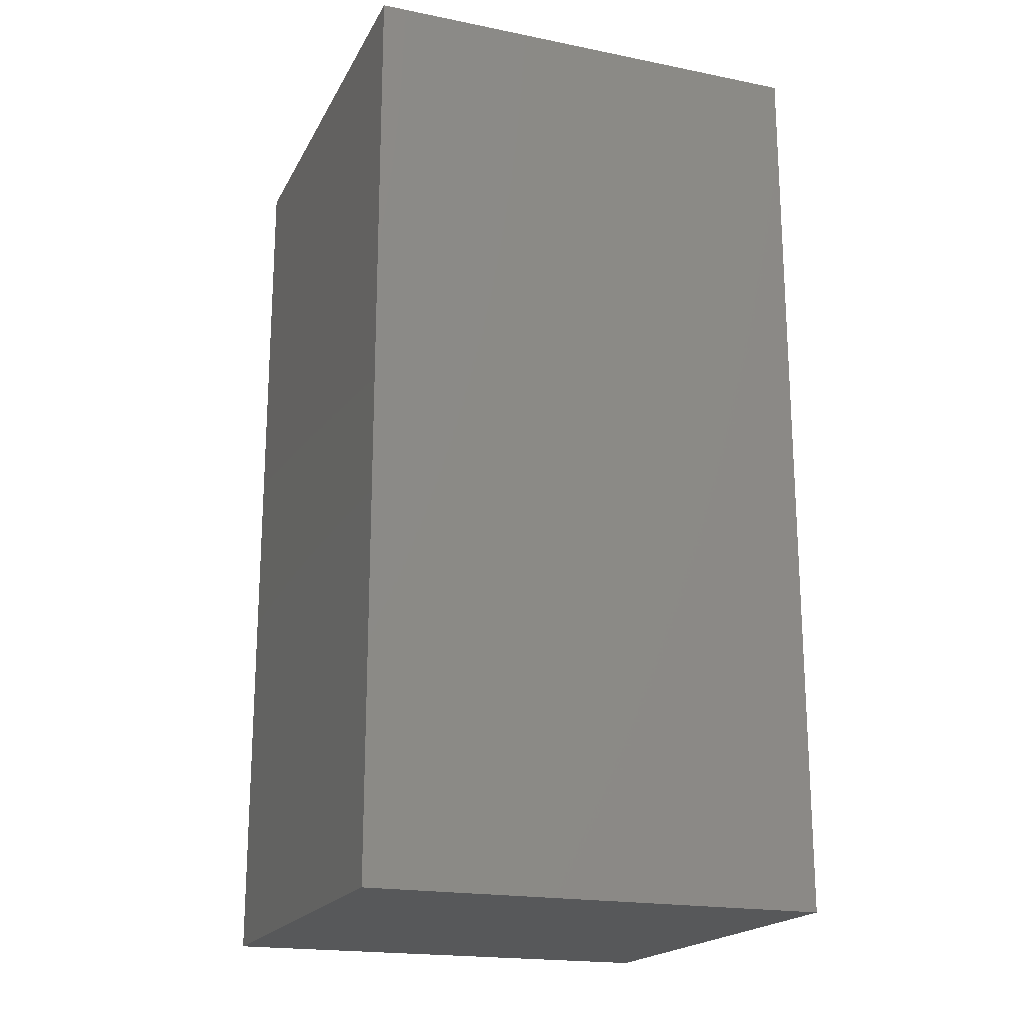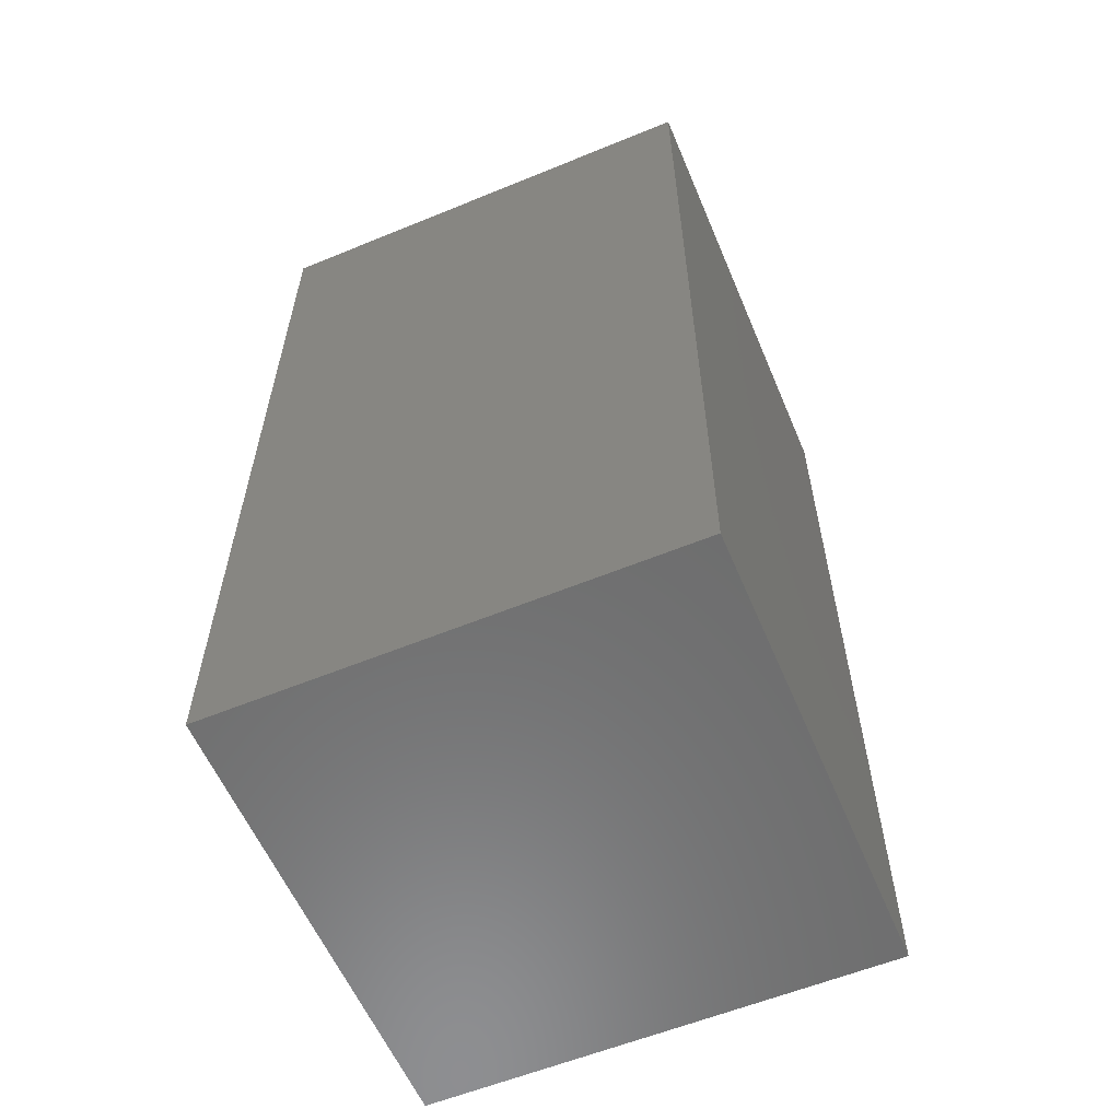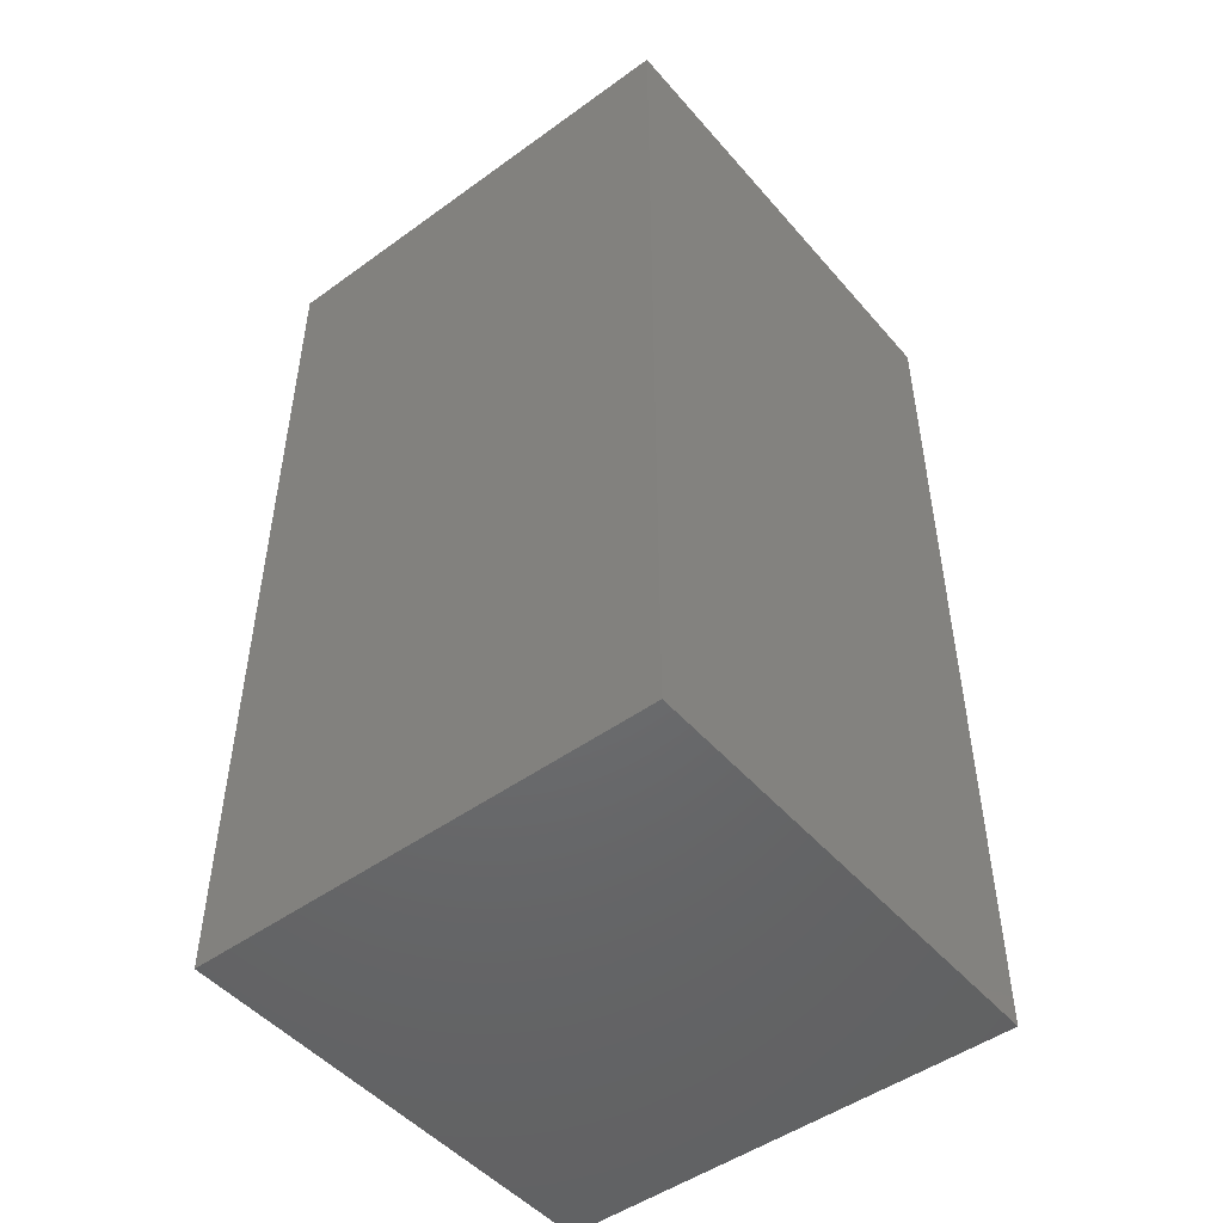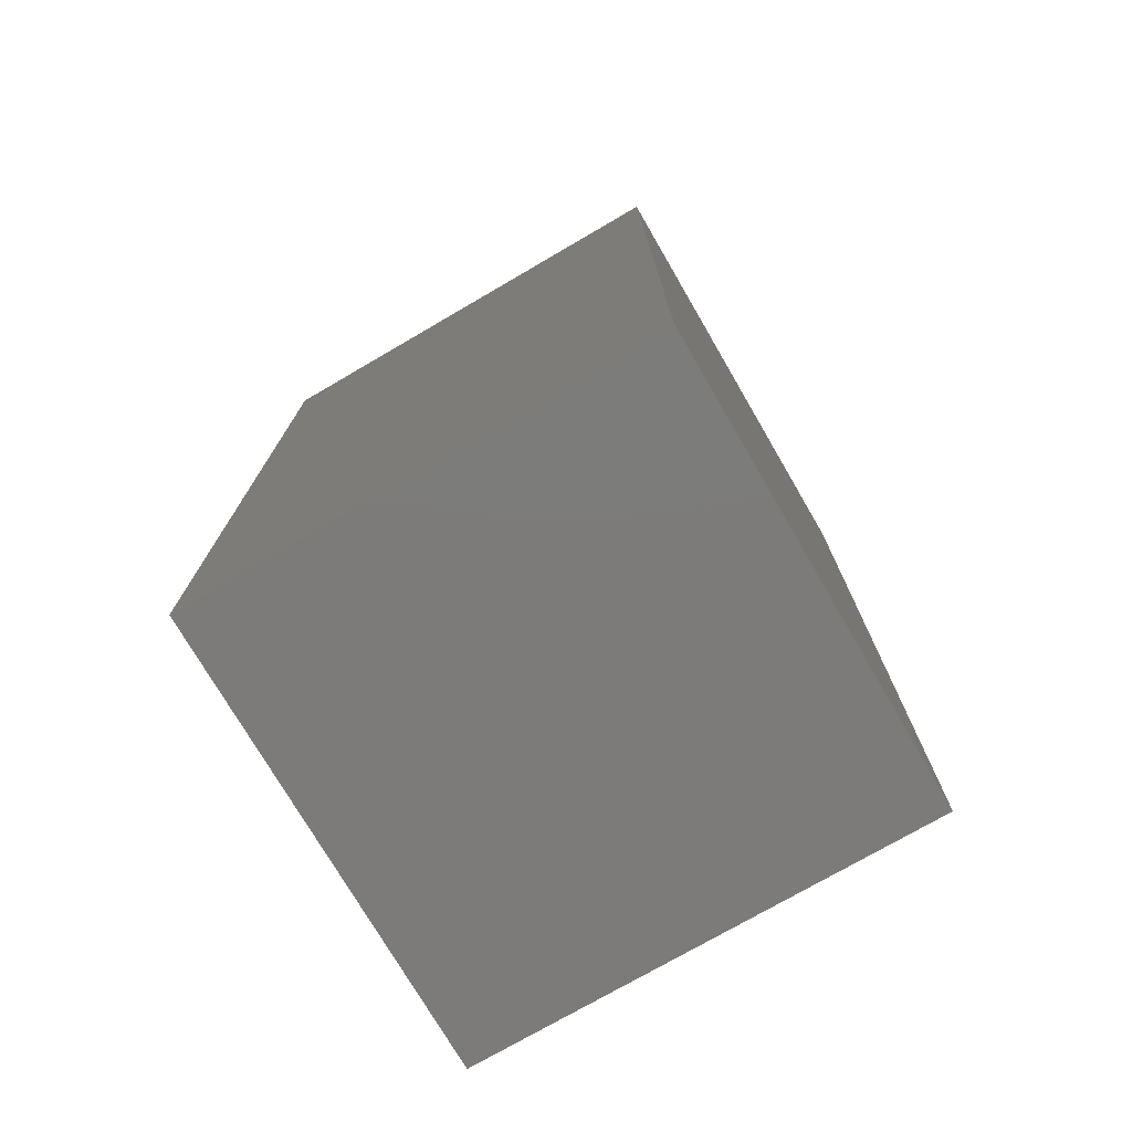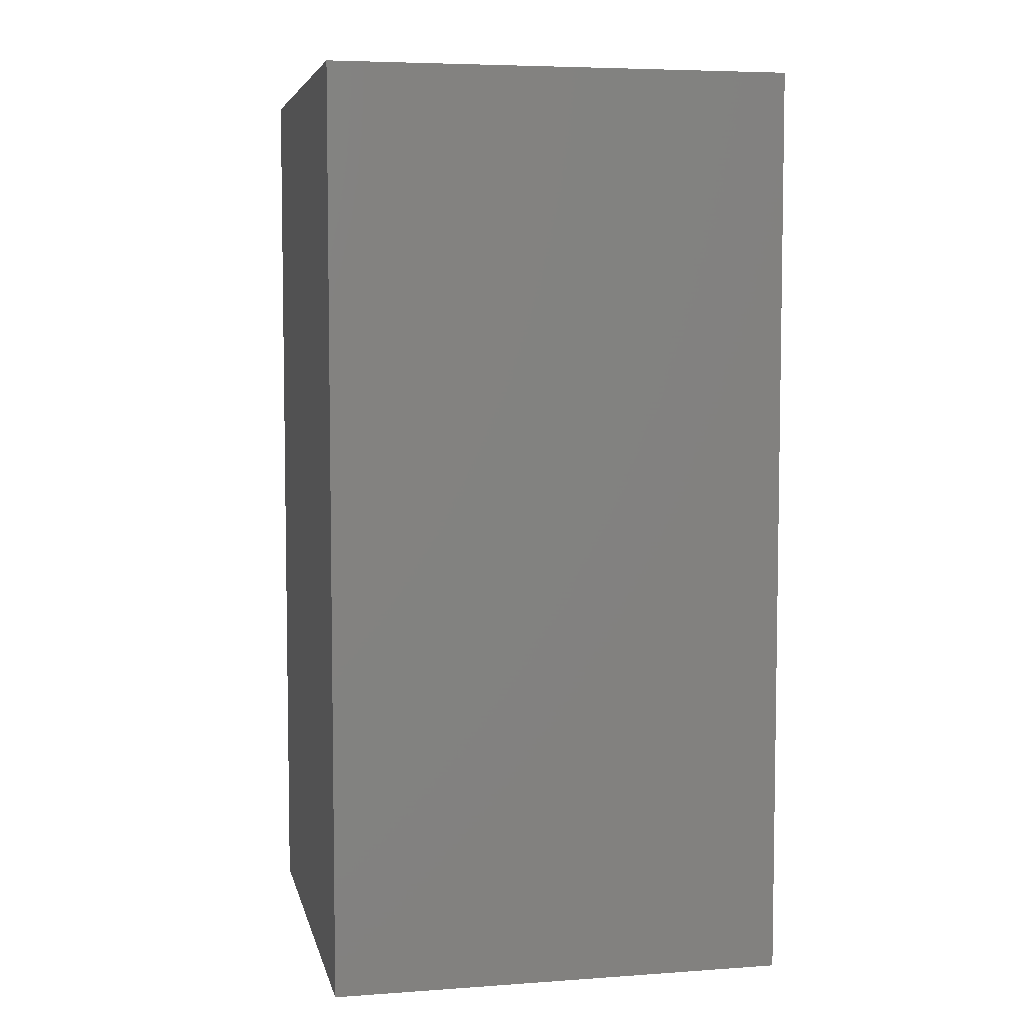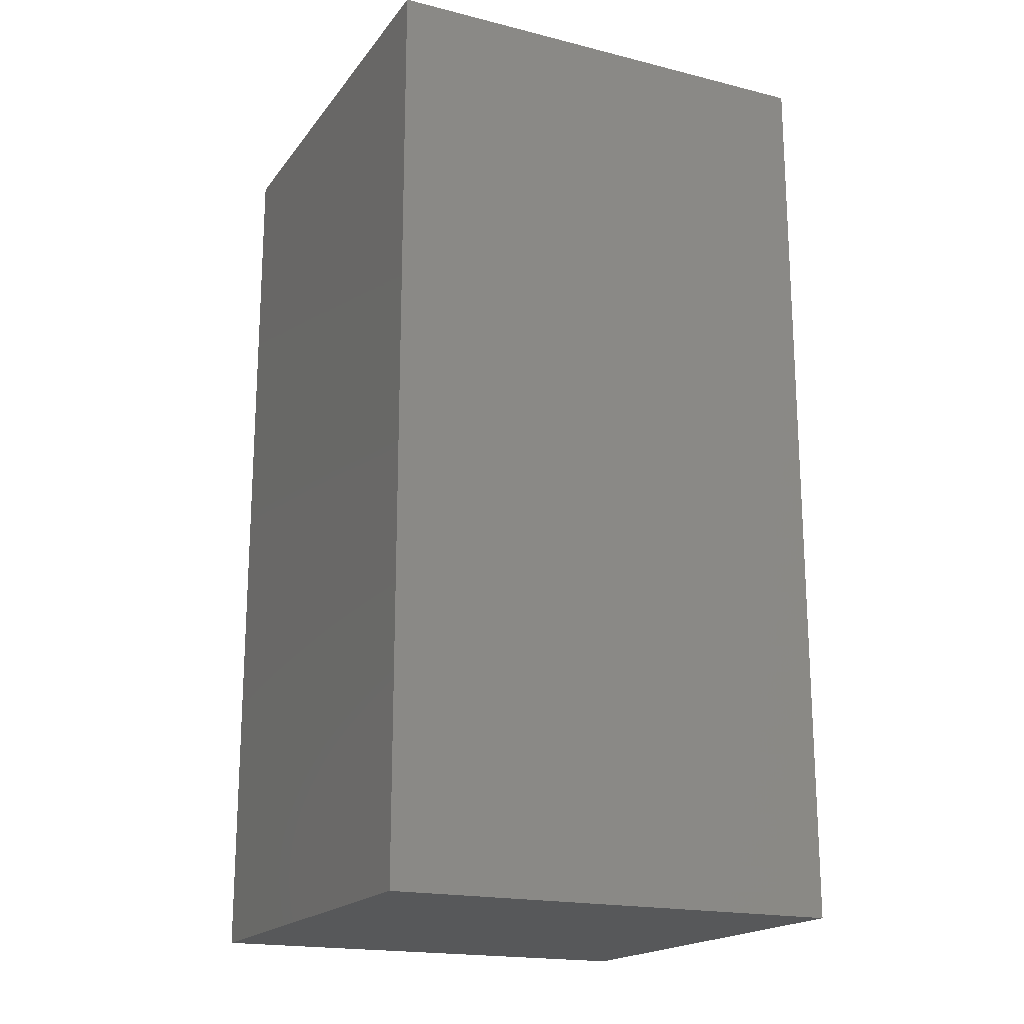
<metadata>
{"format":"stl","ext":"stl","renderer":"f3d","projection":"perspective","resolution":1024,"background":"white","views":[{"elev":-19.4,"azim":69.4,"up":"+Z"},{"elev":-58.9,"azim":-67.1,"up":"+Z"},{"elev":-48.7,"azim":-51.2,"up":"+Z"},{"elev":-75.0,"azim":120.2,"up":"+Z"},{"elev":5.8,"azim":-102.1,"up":"+Z"},{"elev":-18.7,"azim":64.6,"up":"+Z"}]}
</metadata>
<code>
# stl→obj: 16 verts, 28 faces
v 5 0 10
v 5 5 0
v 5 5 10
v 5 0 0
v 3.384 3.384 10
v 1.616 3.384 10
v 0 5 10
v 1.616 1.616 10
v 3.384 1.616 10
v 0 0 10
v 1.616 3.384 1
v 3.384 1.616 1
v 3.384 3.384 1
v 1.616 1.616 1
v 0 0 0
v 0 5 0
f 1 2 3
f 2 1 4
f 3 5 1
f 3 6 5
f 6 7 8
f 7 6 3
f 9 1 5
f 8 1 9
f 8 10 1
f 10 8 7
f 11 12 13
f 12 11 14
f 15 7 16
f 7 15 10
f 2 7 3
f 7 2 16
f 15 1 10
f 1 15 4
f 8 11 6
f 11 8 14
f 11 5 6
f 5 11 13
f 12 5 13
f 5 12 9
f 12 8 9
f 8 12 14
f 15 2 4
f 2 15 16

</code>
